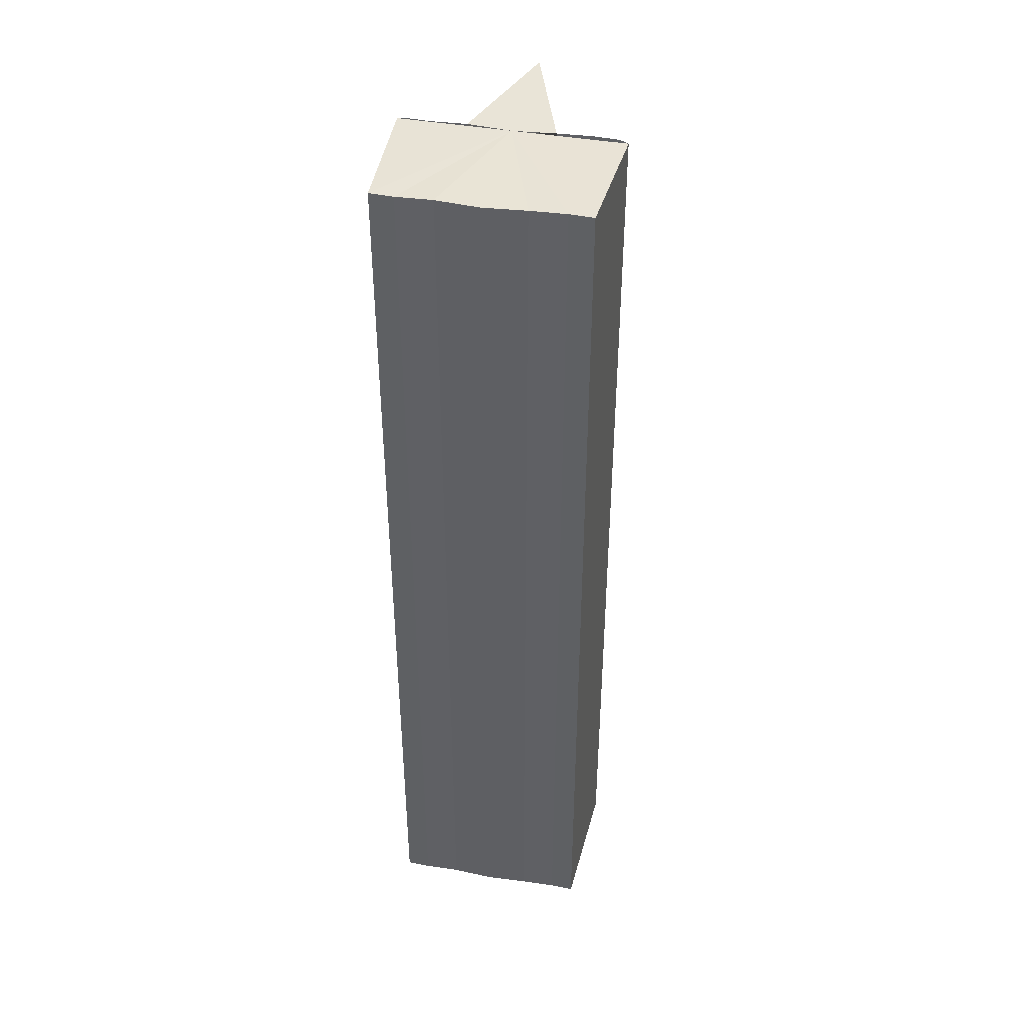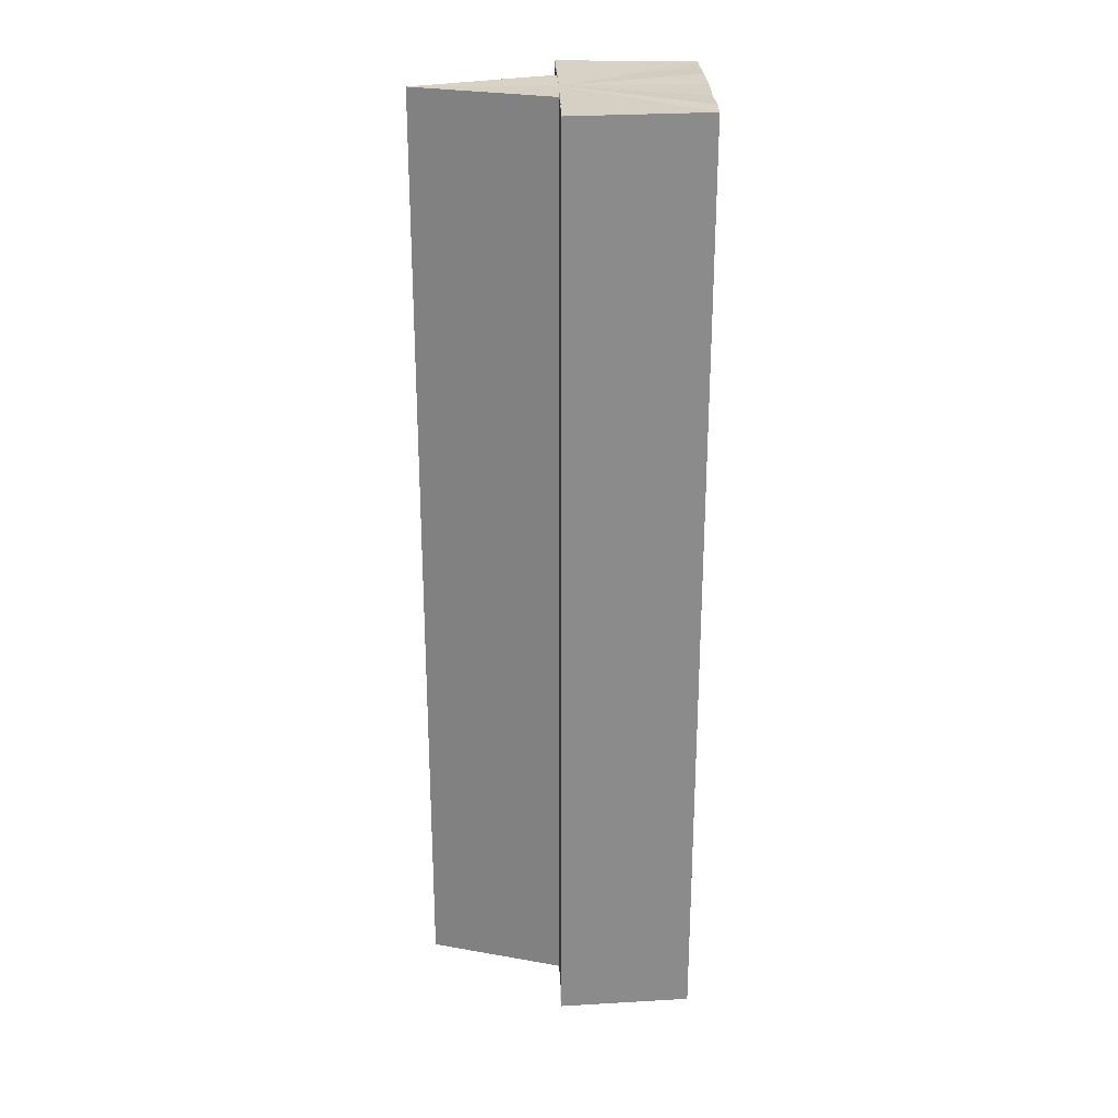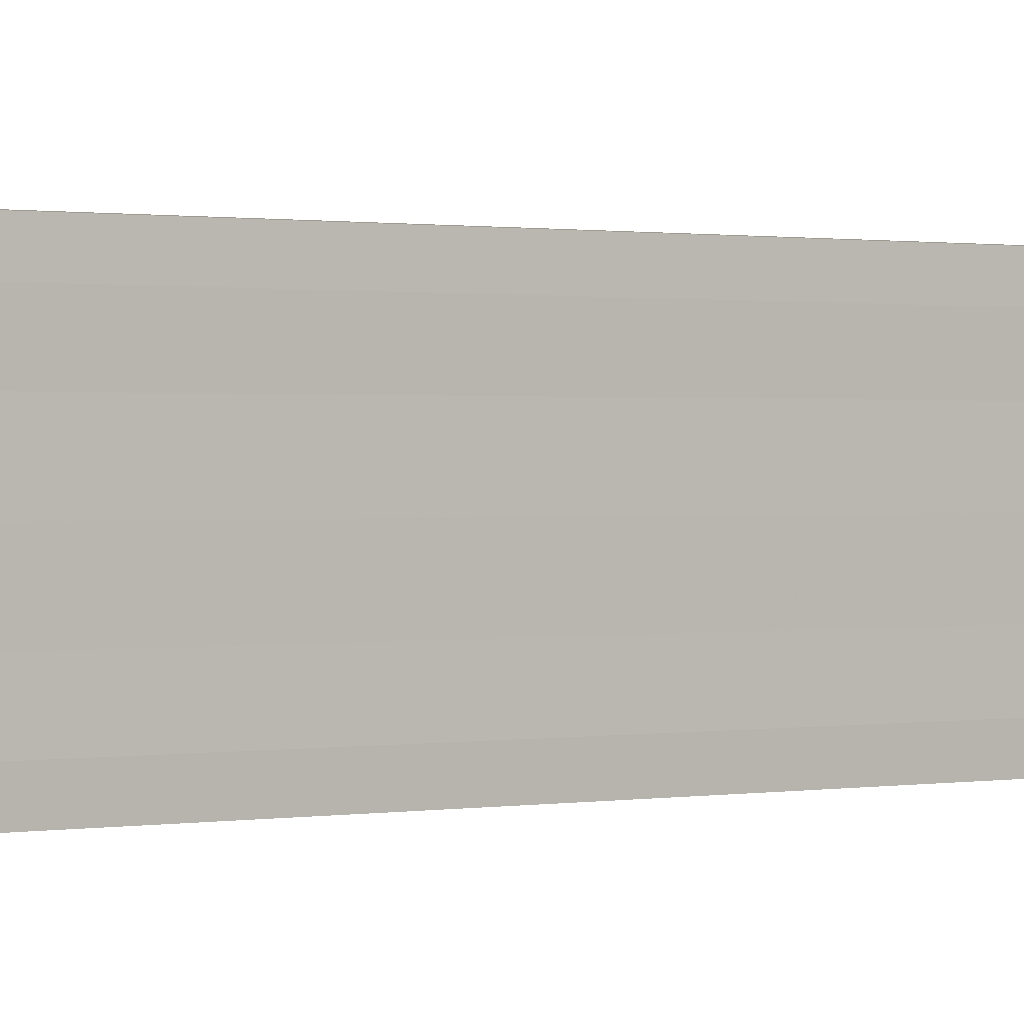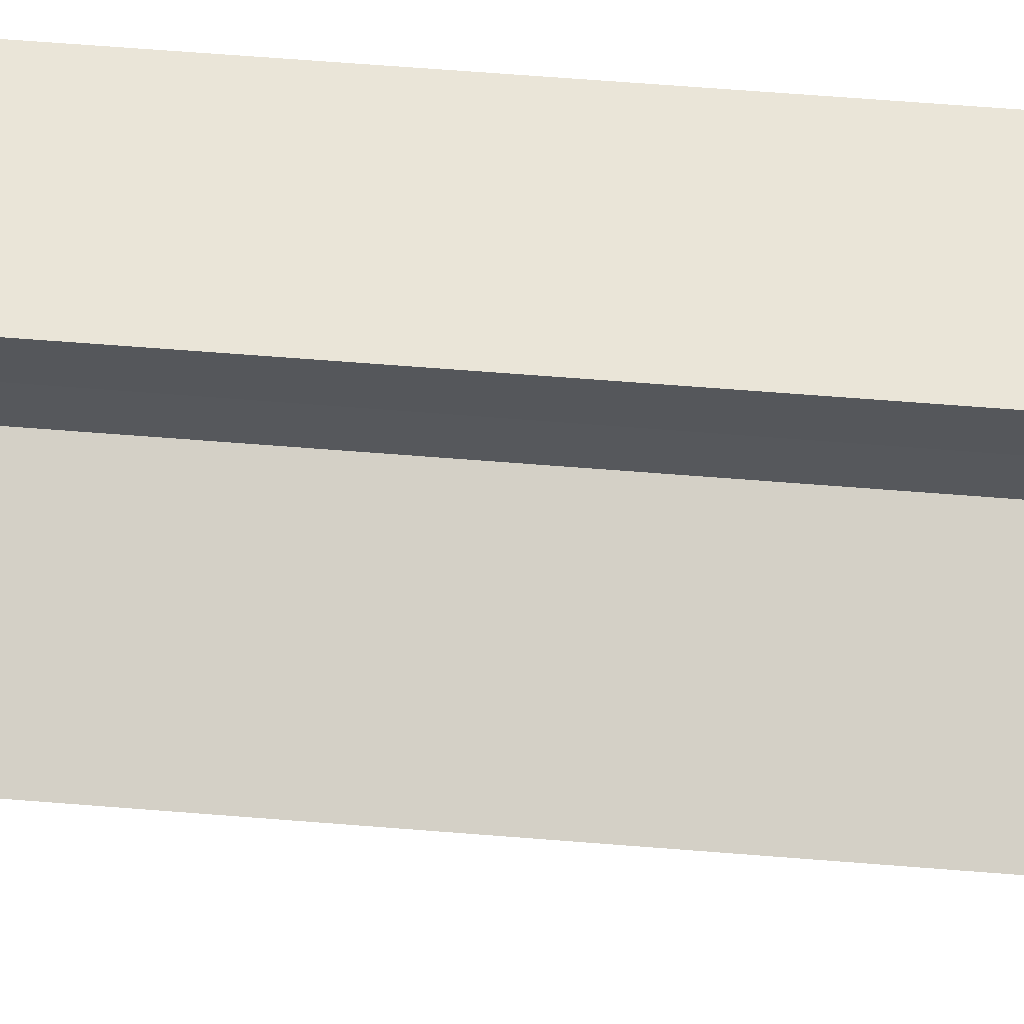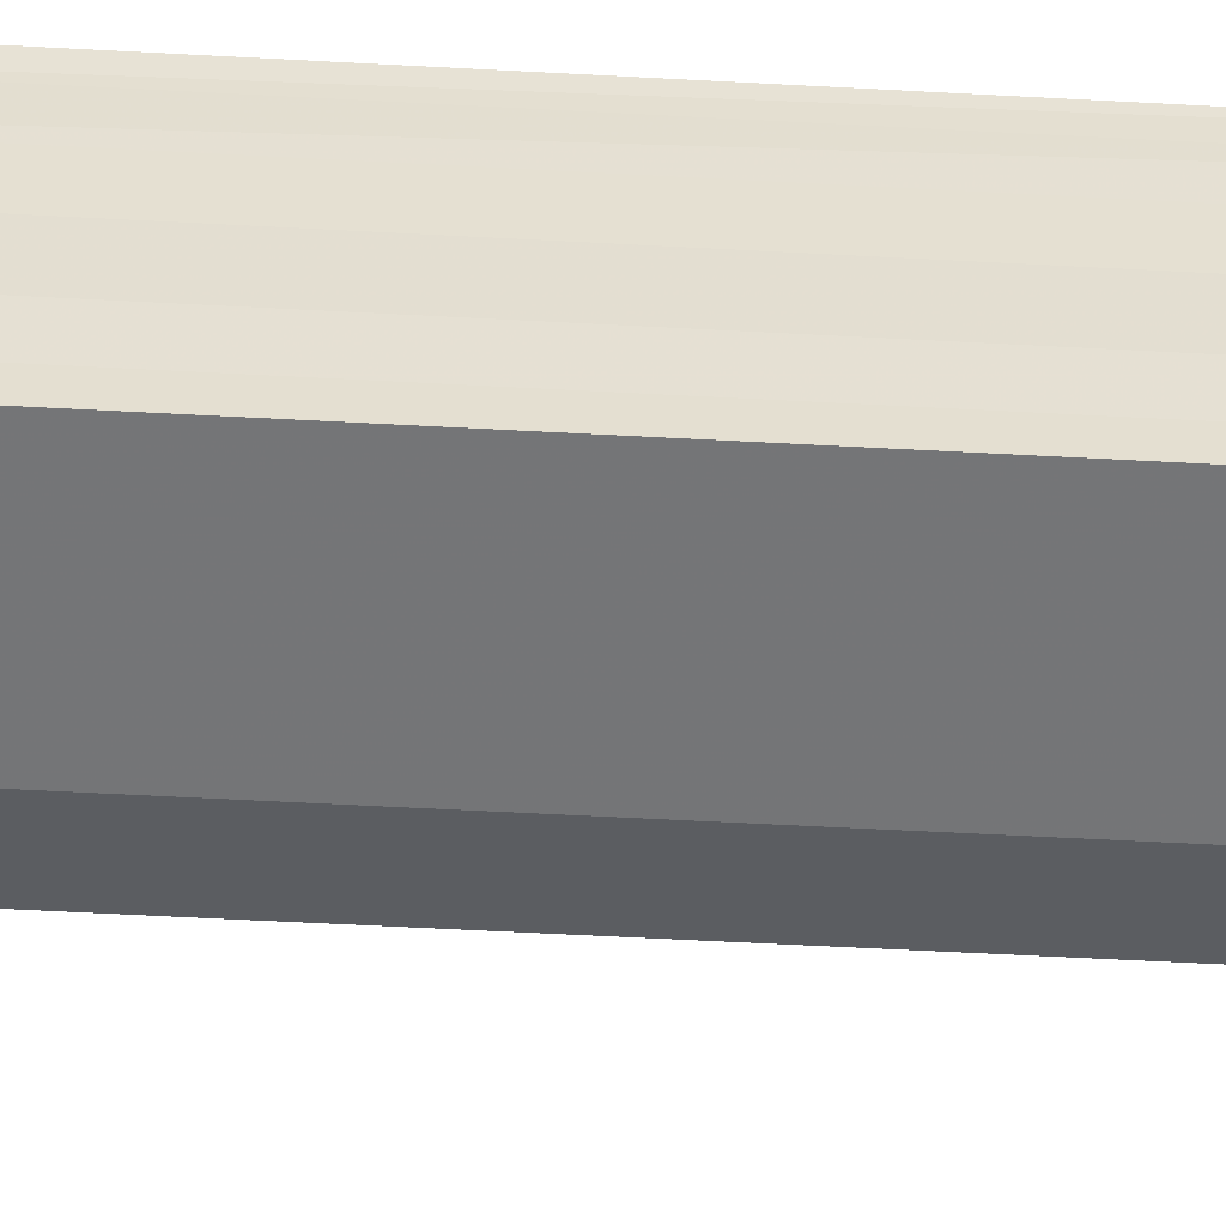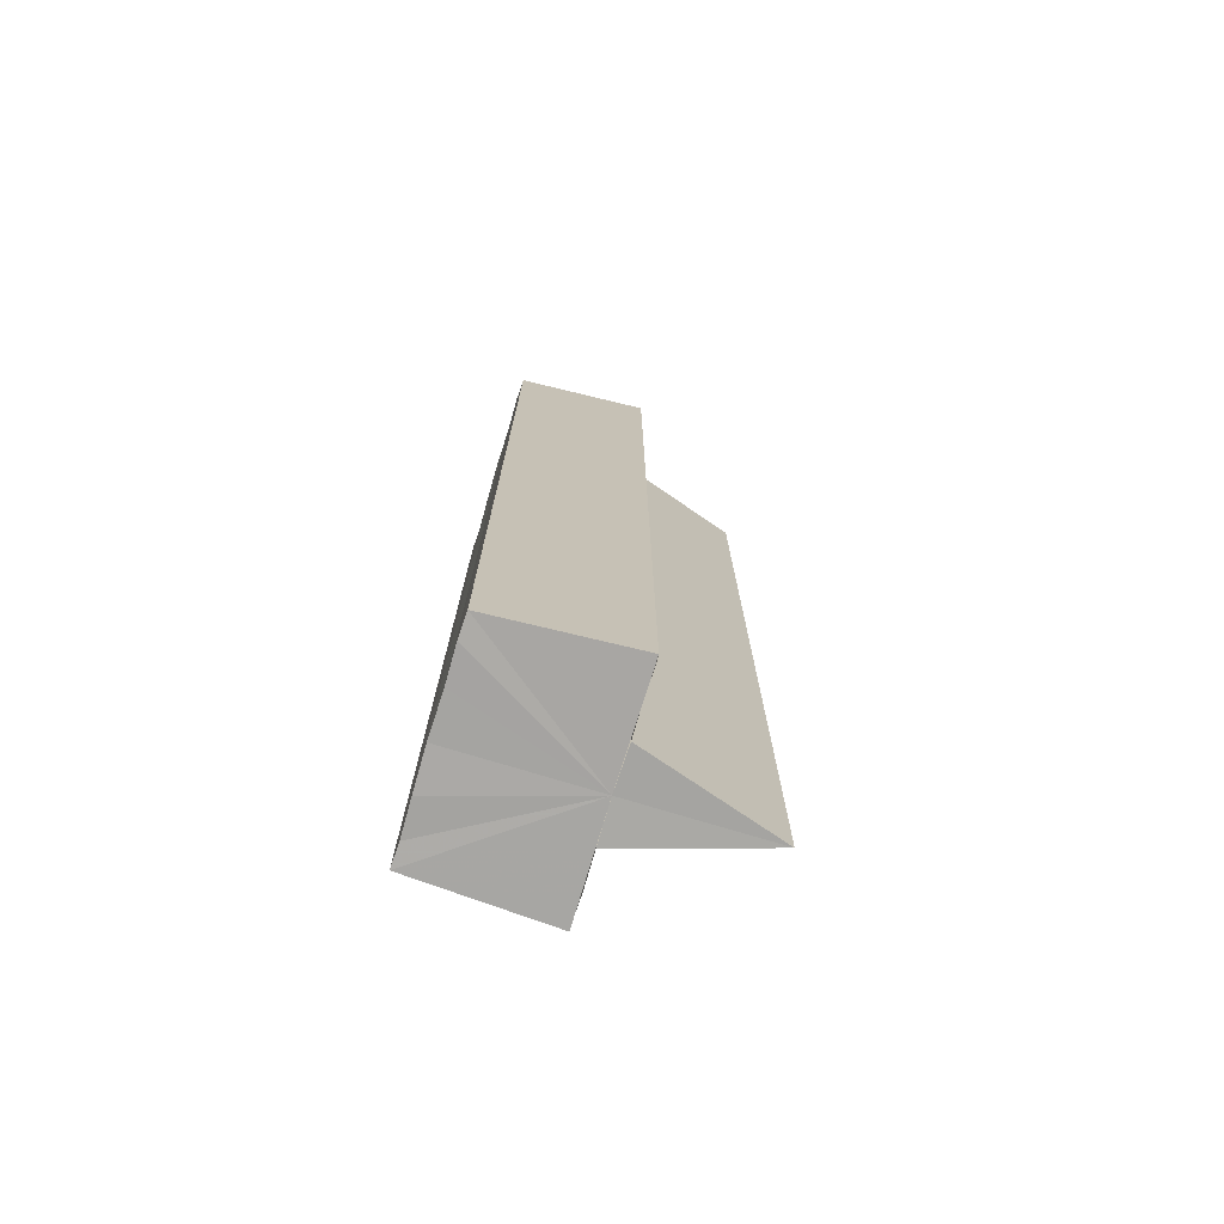
<metadata>
{"format":"obj","ext":"obj","renderer":"f3d","projection":"perspective","resolution":1024,"background":"white","views":[{"elev":42.0,"azim":-78.5,"up":"+Y"},{"elev":26.4,"azim":178.3,"up":"+Y"},{"elev":0.6,"azim":-128.0,"up":"+Z"},{"elev":62.3,"azim":94.7,"up":"+Z"},{"elev":-53.4,"azim":-93.4,"up":"+Z"},{"elev":-74.3,"azim":-16.9,"up":"+Y"}]}
</metadata>
<code>
o 9532
v 2241 1889 17
v 2241 1889 17
v 2241 1889 17
v 2241 1889 16.99
v 2241 1889 17
v 2241 1889 16.99
v 2241 1889 16.99
v 2241 1889 17
v 2241 1889 17
v 2241 1889 17.01
v 2241 1889 17.01
v 2241 1889 17.01
v 2241 1889 17.01
v 2241 1889 17.01
v 2241 1889 17.01
v 2241 1889 17
v 2241 1889 17
v 2241 1889 17
v 2241 1889 17
v 2241 1889 17
v 2241 1889 17
v 2241 1889 16.99
v 2241 1889 16.99
v 2241 1889 16.99
v 2241 1889 16.99
v 2241 1889 17
v 2241 1889 16.99
v 2241 1889 16.99
v 2241 1889 16.99
v 2241 1889 16.99
v 2241 1889 16.99
v 2241 1889 16.99
v 2241 1889 17
v 2241 1889 17
v 2241 1889 17
v 2241 1889 17.01
v 2241 1889 17.01
v 2241 1889 17.01
v 2241 1889 17.01
v 2241 1889 17.01
v 2241 1889 17.01
v 2241 1889 17.01
v 2241 1889 17.01
v 2241 1889 17.01
v 2241 1889 17
v 2241 1889 17
v 2241 1889 17
v 2241 1889 17
v 2241 1889 17
v 2241 1889 17.01
v 2241 1889 17.01
v 2241 1889 17.01
v 2241 1889 17.01
v 2241 1889 17
v 2241 1889 17
v 2241 1889 17
v 2241 1889 17
v 2241 1889 17
v 2241 1889 17
v 2241 1889 16.99
v 2241 1889 16.99
v 2241 1889 16.99
v 2241 1889 16.99
v 2241 1889 16.99
v 2241 1889 16.99
v 2241 1889 16.99
v 2241 1889 17
v 2241 1889 17
v 2241 1889 17
v 2241 1889 17
v 2241 1889 17
v 2241 1889 17
v 2241 1889 17
v 2241 1889 17
v 2241 1889 16.99
v 2241 1889 17.01
v 2241 1889 16.99
v 2241 1889 16.99
v 2241 1889 17.01
v 2241 1889 17
v 2241 1889 17
v 2241 1889 17
f 1 2 3
f 2 4 5
f 4 6 7
f 8 1 9
f 10 8 11
f 12 10 13
f 13 14 15
f 15 16 17
f 17 18 19
f 19 20 21
f 21 22 23
f 23 24 25
f 26 24 27
f 26 28 24
f 29 28 30
f 31 32 29
f 26 27 33
f 26 33 34
f 26 34 35
f 26 35 36
f 26 36 37
f 26 37 38
f 39 37 40
f 41 42 39
f 43 38 44
f 26 45 46
f 26 46 47
f 48 46 49
f 50 51 43
f 52 50 43
f 53 50 52
f 54 53 52
f 55 53 54
f 56 55 57
f 58 59 56
f 60 61 62
f 63 61 64
f 61 65 64
f 64 65 66
f 65 67 66
f 66 67 68
f 69 70 68
f 71 72 73
f 71 74 72
f 71 73 75
f 71 76 74
f 71 75 77
f 71 77 78
f 71 79 76
f 71 44 79
f 71 80 81
f 71 82 80

</code>
